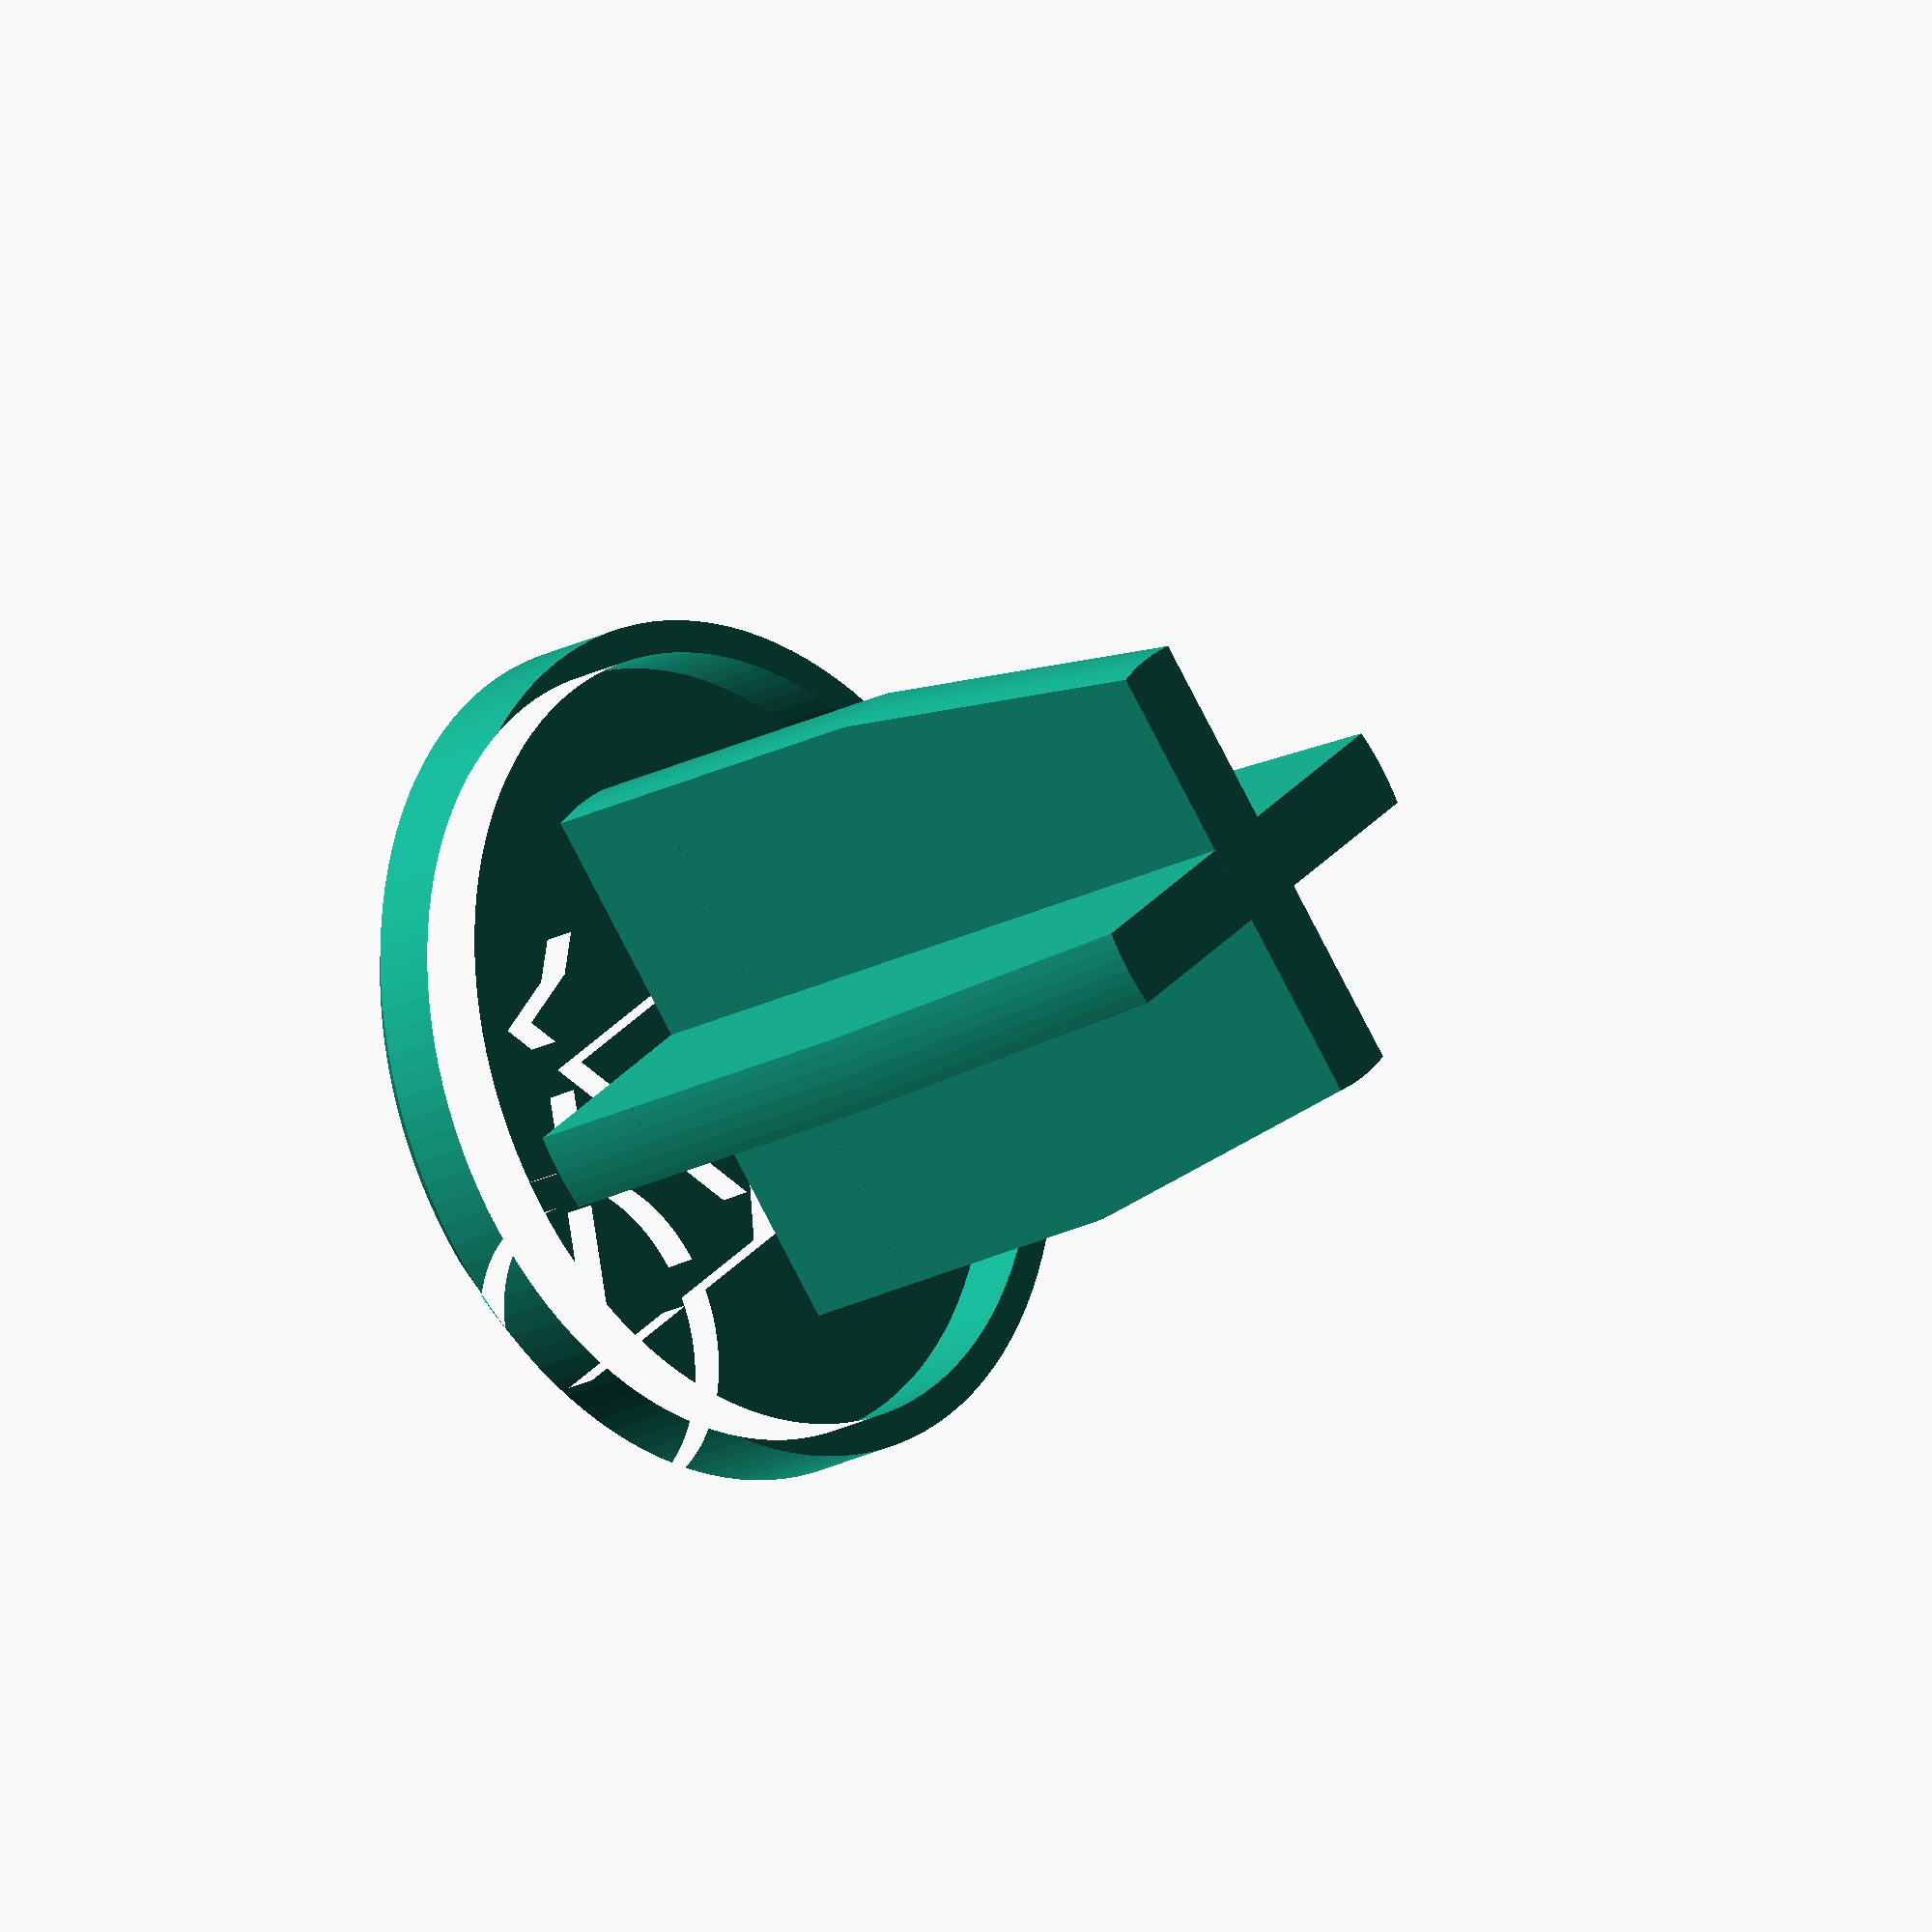
<openscad>
// ---------- variables in mm ----------
// just change these two values to
// adapt these end caps to your
// handlebar :)

// The outer diameter of the cap.
capDiameter = 26;

// The diameter of the "plug/cross part". In my case an added 0.2mm to the measured inner diameter of the handlebar gave the caps a pretty good fit.
plugDiameter = 17.2;

perimeterWidth = 0.4;

union() {
    // ---------- plug ----------

    intersection() {
        hull () {
            // upper (tapered) part
            translate([0,0,24])
                cylinder(h=2, d=plugDiameter-3, center=false, $fn=120);


            // lower part
            translate([0,0,2.2])
                cylinder(h=12, d=plugDiameter, center=false, $fn=120);
        };
        
        // cross section cutout
        union() {
            translate([-14,-3*perimeterWidth,2.2])
                cube([28,6*perimeterWidth,23], center = false);
            translate([-3*perimeterWidth,-14,2.2])
                cube([6*perimeterWidth,28,23], center = false);
        };
    };

    // ---------- cap ----------

    difference() {
        resize(newsize=[capDiameter,capDiameter,0])
        difference() {
            difference() {
                // create the cap body
                translate([0,0,2])
                    cylinder(h=4, d=26, center=true, $fn=120);
                
                // subtract the inset
                translate([0,0,3.5])
                    cylinder(h=3, d=24, center=true, $fn=120);
            };
            
            // subtract the bicycle
            rotate([0,180,0])
            translate([0.25,4,0])
            resize(newsize=[28,28*0.6132,2])
            union () {
                // frame
                frameTrianglePoints = [[0,2],[6,-7],[-5.5,-7],[-10,2],[-0.75,1],[4,-6],[-4.65,-6],[-8.25,1]];
                frameTrianglePaths = [[0,1,2,3],[4,5,6,7]];
                linear_extrude(height = 1, center = true, convexity = 10, twist = 0)
                polygon(frameTrianglePoints,frameTrianglePaths,10);

                // front wheel
                translate([7.85,1,0])
                difference () {
                    cylinder(h=1, d=10, center=true, $fn=120);
                    cylinder(h=2, d=8, center=true, $fn=120);
                };

                //back wheel
                translate([-8.8,1,0])
                difference () {
                    cylinder(h=1, d=10, center=true, $fn=120);
                    cylinder(h=2, d=8, center=true, $fn=120);
                };

                // saddle pole
                translate([-3.5,-4,0])
                rotate([0,0,60])
                cube([12,1,1], center = true);

                // saddle
                saddleTrianglePoints =[[-3,-9],[-2,-10],[-8,-10],[-8,-9],[-6,-8]];
                saddleTrianglePaths =[[0,1,2,3,4]];
                translate([-0.75,0.75,0])
                rotate([0,0,5])
                linear_extrude(height = 1, center = true, convexity = 10, twist = 0)
                polygon(saddleTrianglePoints,saddleTrianglePaths,10);

                // fork
                translate([5,-10,0])
                rotate([0,0,-15])
                color("Green")
                union () {
                    translate([0,6,0])
                    cube([1,12,1], center = true);

                    translate([-1.5,-1,0])
                    cube([1,1,1], center = true);

                    translate([-1,0,0])
                    difference () {
                        cylinder(h=1, d=3, center=true, $fn=120);
                        cylinder(h=2, d=1, center=true, $fn=120);
                        translate([-1.5,0,0])
                            cube([3,3,2], center = true);
                        translate([0,1.5,0])
                            cube([3,3,2], center = true);
                    };
                };
            };
        };

        // create a nice beveled edge
        difference() {
            cylinder(h=4, d=capDiameter+2, center=true, $fn=120);

            translate([0,0,3])
                cylinder(h=6, d1=capDiameter-2, d2=capDiameter+10, center=true, $fn=120);
        };
    };
};
</openscad>
<views>
elev=200.2 azim=319.3 roll=225.5 proj=o view=solid
</views>
